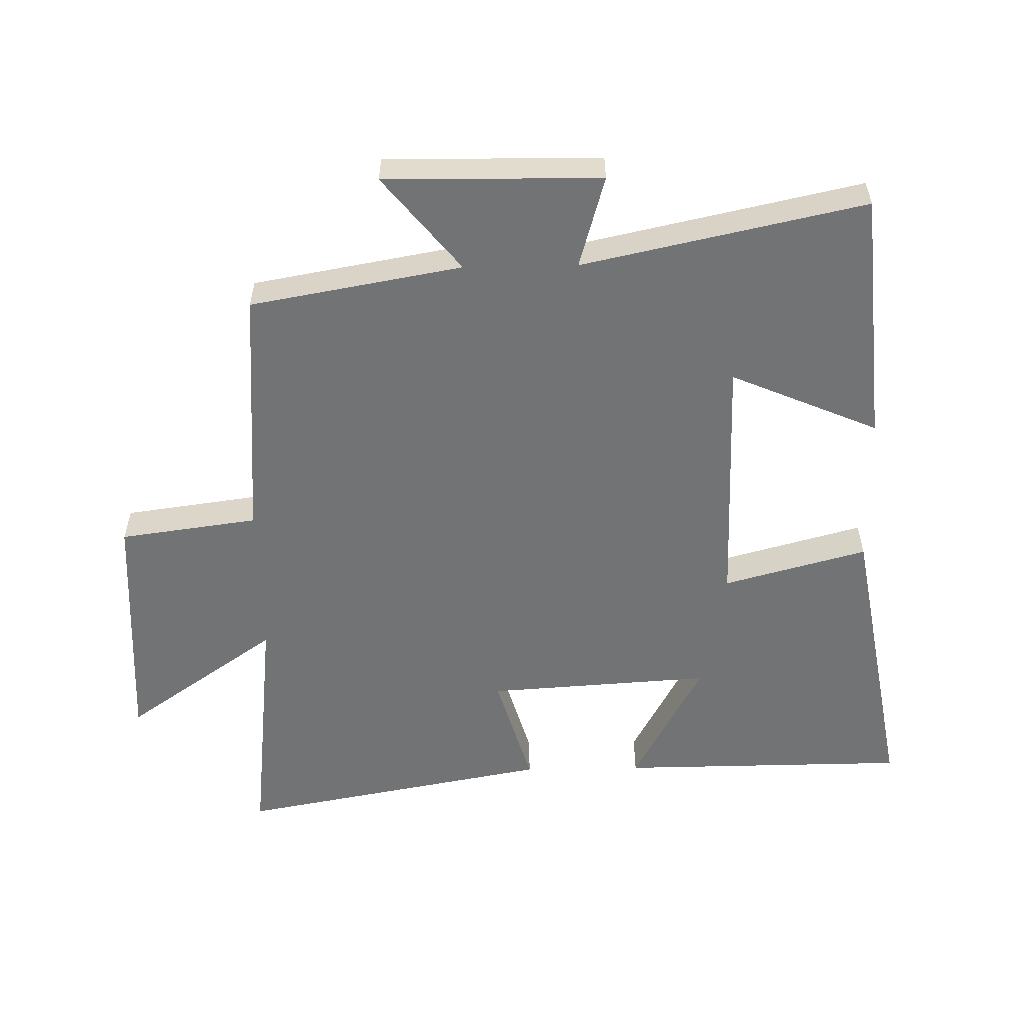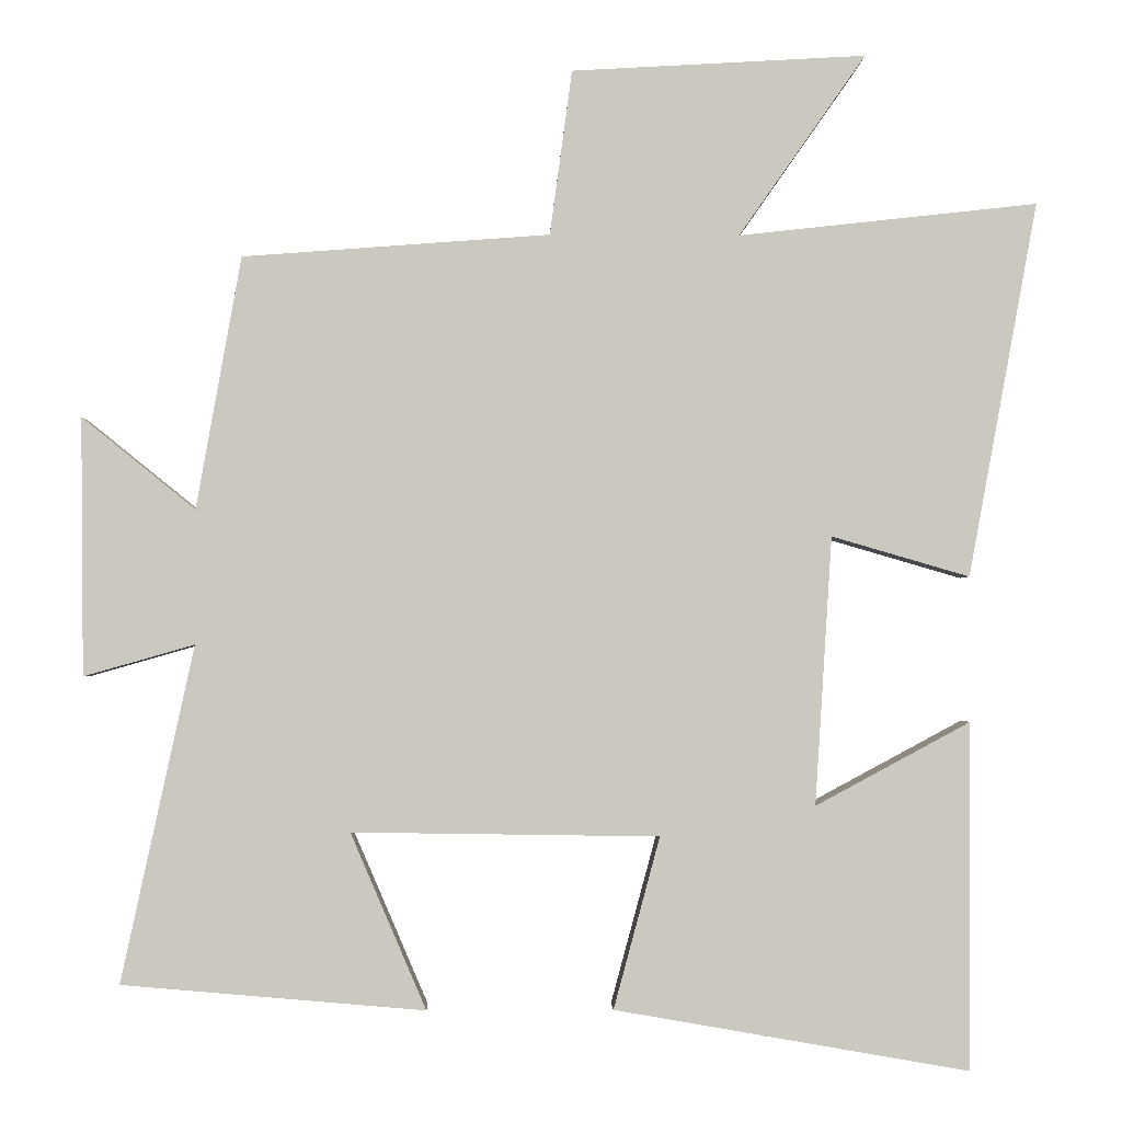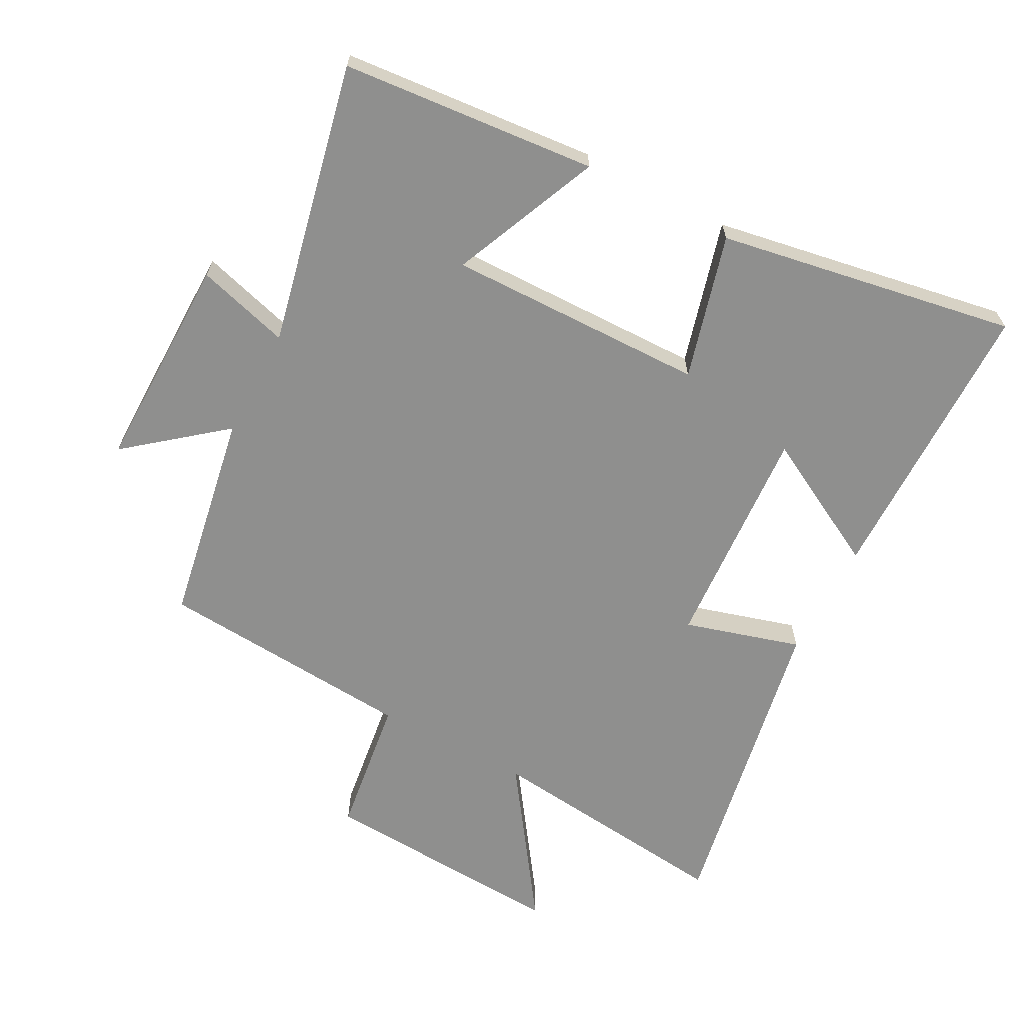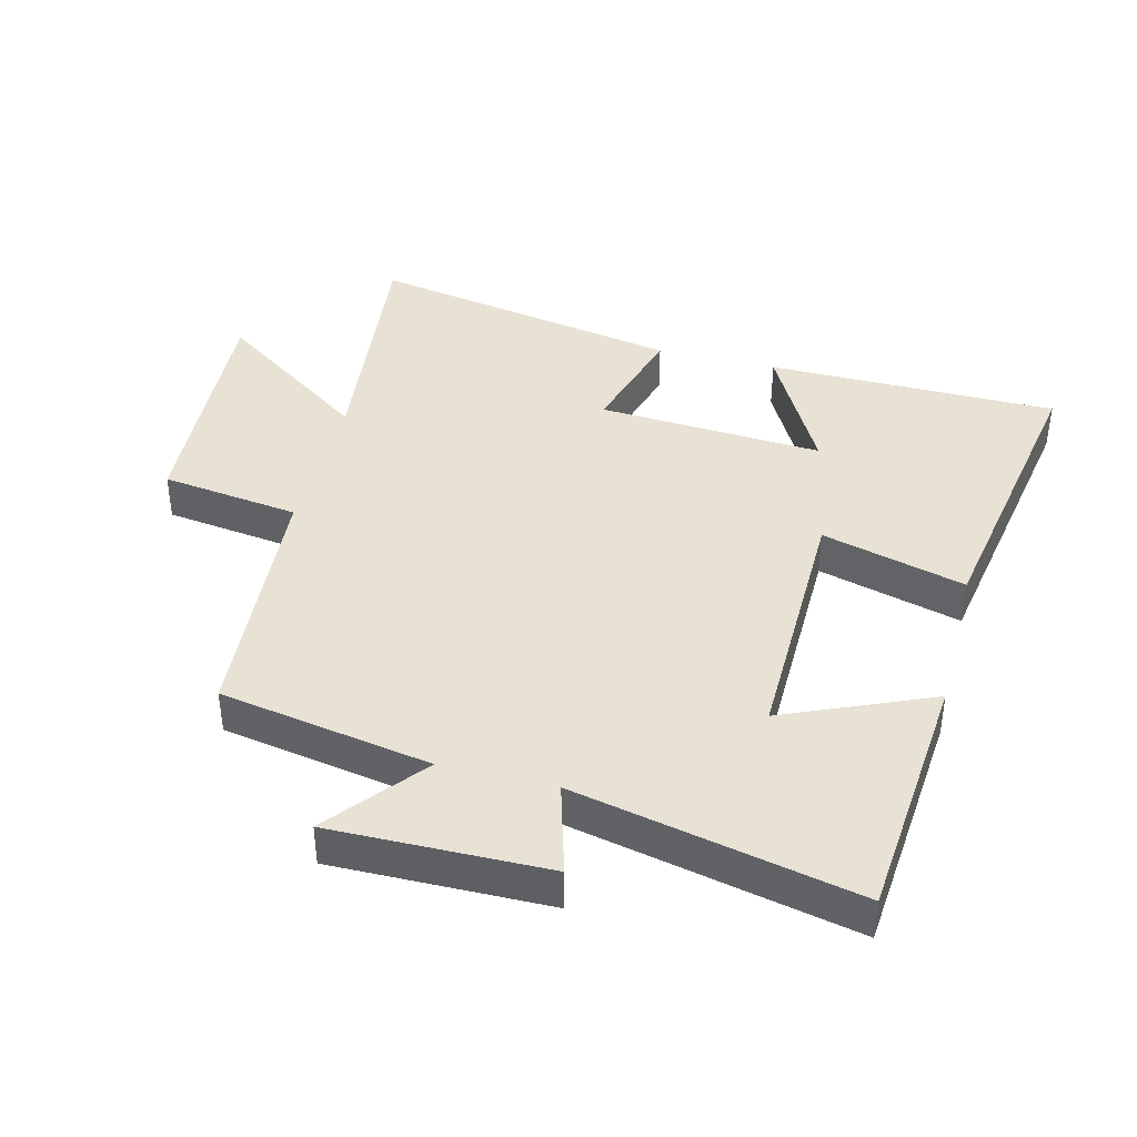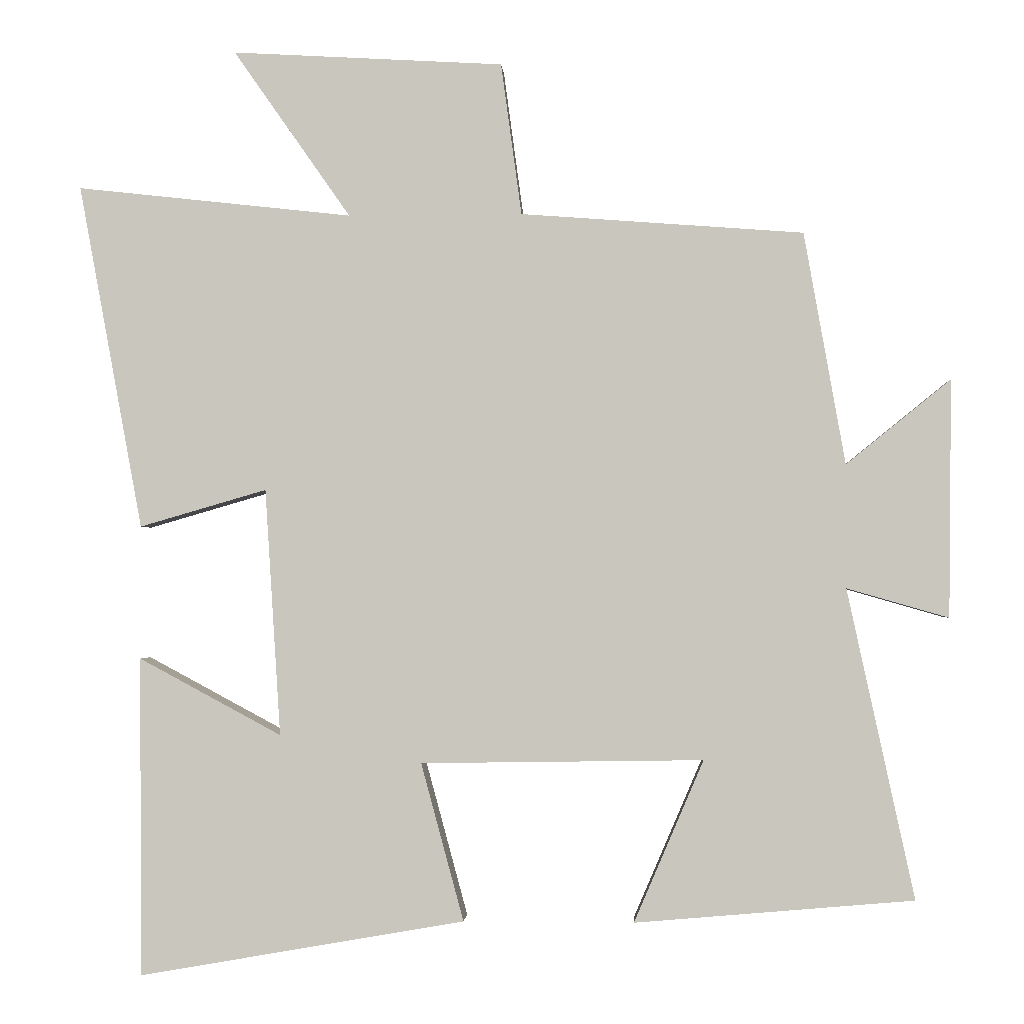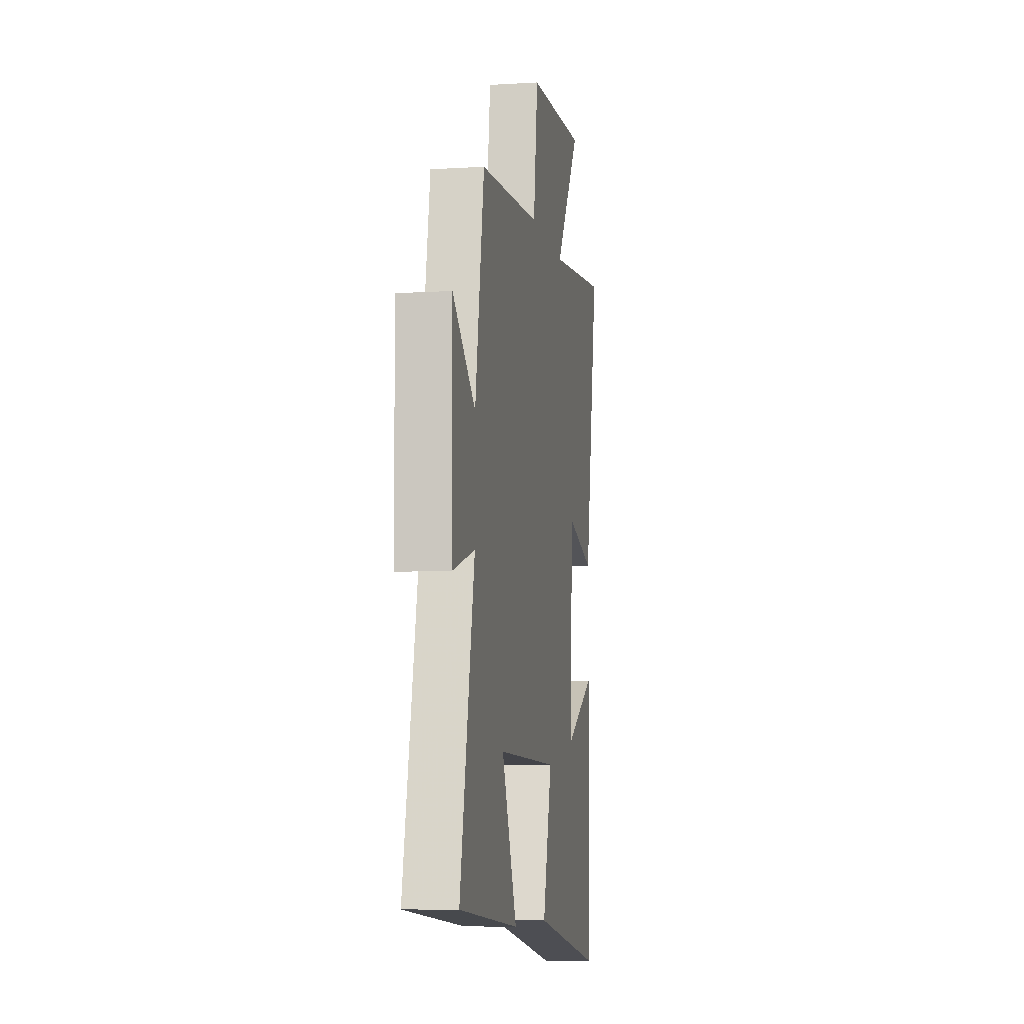
<metadata>
{"format":"obj","ext":"obj","renderer":"f3d","projection":"perspective","resolution":1024,"background":"white","views":[{"elev":-55.8,"azim":91.1,"up":"+Y"},{"elev":-1.9,"azim":178.5,"up":"+Z"},{"elev":-65.3,"azim":152.1,"up":"+Y"},{"elev":40.6,"azim":104.2,"up":"+Y"},{"elev":-1.7,"azim":3.4,"up":"+Z"},{"elev":-7.5,"azim":99.8,"up":"+Z"}]}
</metadata>
<code>
v -0.497 0.07 -0.58
v -0.5 0.07 -0.131
v -0.299 0.07 -0.239
v -0.321 0.07 0.109
v -0.5 0.07 0.057
v -0.59 0.07 0.543
v -0.202 0.07 0.5
v -0.367 0.07 0.736
v 0.015 0.07 0.714
v 0.044 0.07 0.5
v 0.442 0.07 0.47
v 0.5 0.07 0.143
v 0.647 0.07 0.262
v 0.643 0.07 -0.072
v 0.5 0.07 -0.031
v 0.594 0.07 -0.466
v 0.202 0.07 -0.5
v 0.3 0.07 -0.272
v -0.098 0.07 -0.278
v -0.038 0.07 -0.5
v -0.497 0 -0.58
v -0.5 0 -0.131
v -0.299 0 -0.239
v -0.321 0 0.109
v -0.5 0 0.057
v -0.59 0 0.543
v -0.202 0 0.5
v -0.367 0 0.736
v 0.015 0 0.714
v 0.044 0 0.5
v 0.442 0 0.47
v 0.5 0 0.143
v 0.647 0 0.262
v 0.643 0 -0.072
v 0.5 0 -0.031
v 0.594 0 -0.466
v 0.202 0 -0.5
v 0.3 0 -0.272
v -0.098 0 -0.278
v -0.038 0 -0.5
f 19 20 1
f 15 16 17 18
f 15 18 19
f 12 13 14 15
f 10 11 12 15
f 10 15 19
f 7 8 9 10
f 7 10 19
f 4 5 6 7
f 3 4 7 19
f 1 2 3
f 1 3 19
f 21 40 39
f 38 37 36 35
f 39 38 35
f 35 34 33 32
f 35 32 31 30
f 39 35 30
f 30 29 28 27
f 39 30 27
f 27 26 25 24
f 39 27 24 23
f 23 22 21
f 39 23 21
f 1 21 22 2
f 2 22 23 3
f 3 23 24 4
f 4 24 25 5
f 5 25 26 6
f 6 26 27 7
f 7 27 28 8
f 8 28 29 9
f 9 29 30 10
f 10 30 31 11
f 11 31 32 12
f 12 32 33 13
f 13 33 34 14
f 14 34 35 15
f 15 35 36 16
f 16 36 37 17
f 17 37 38 18
f 18 38 39 19
f 19 39 40 20
f 20 40 21 1

</code>
